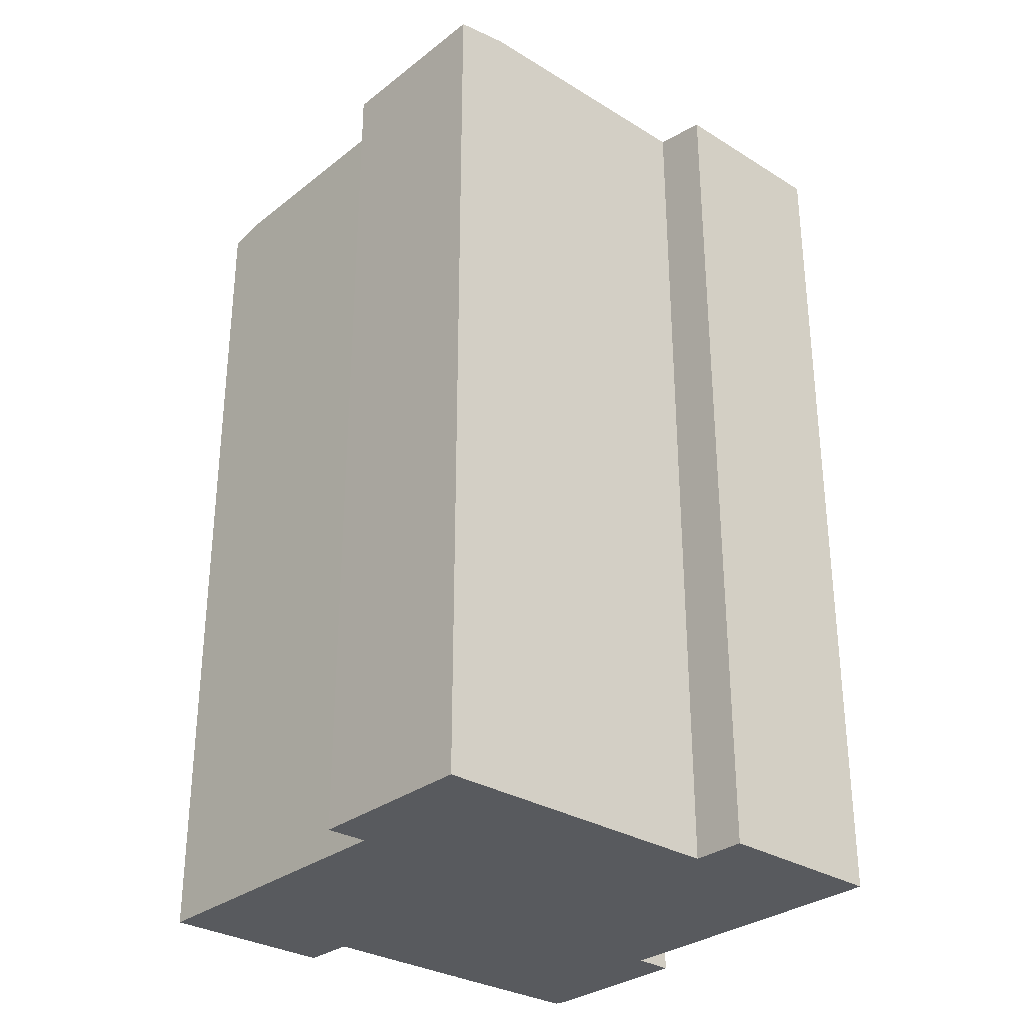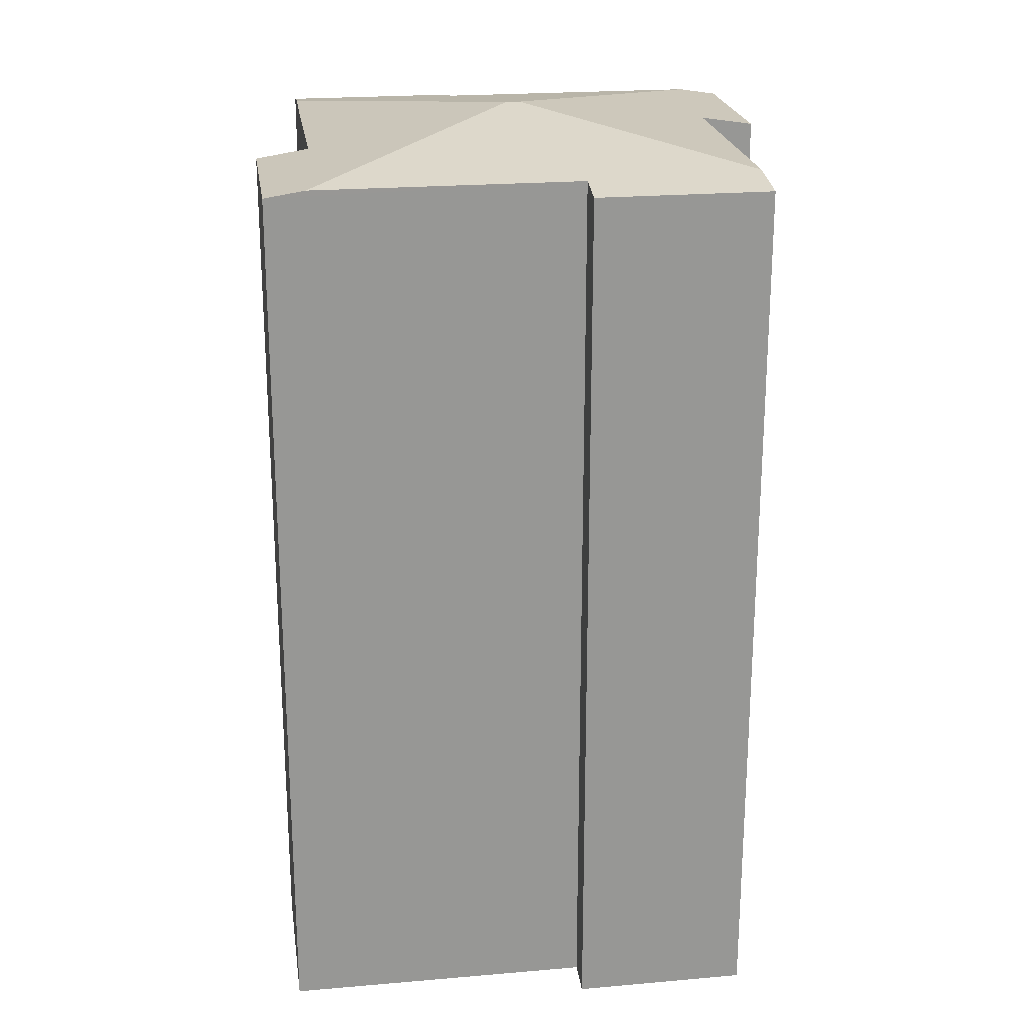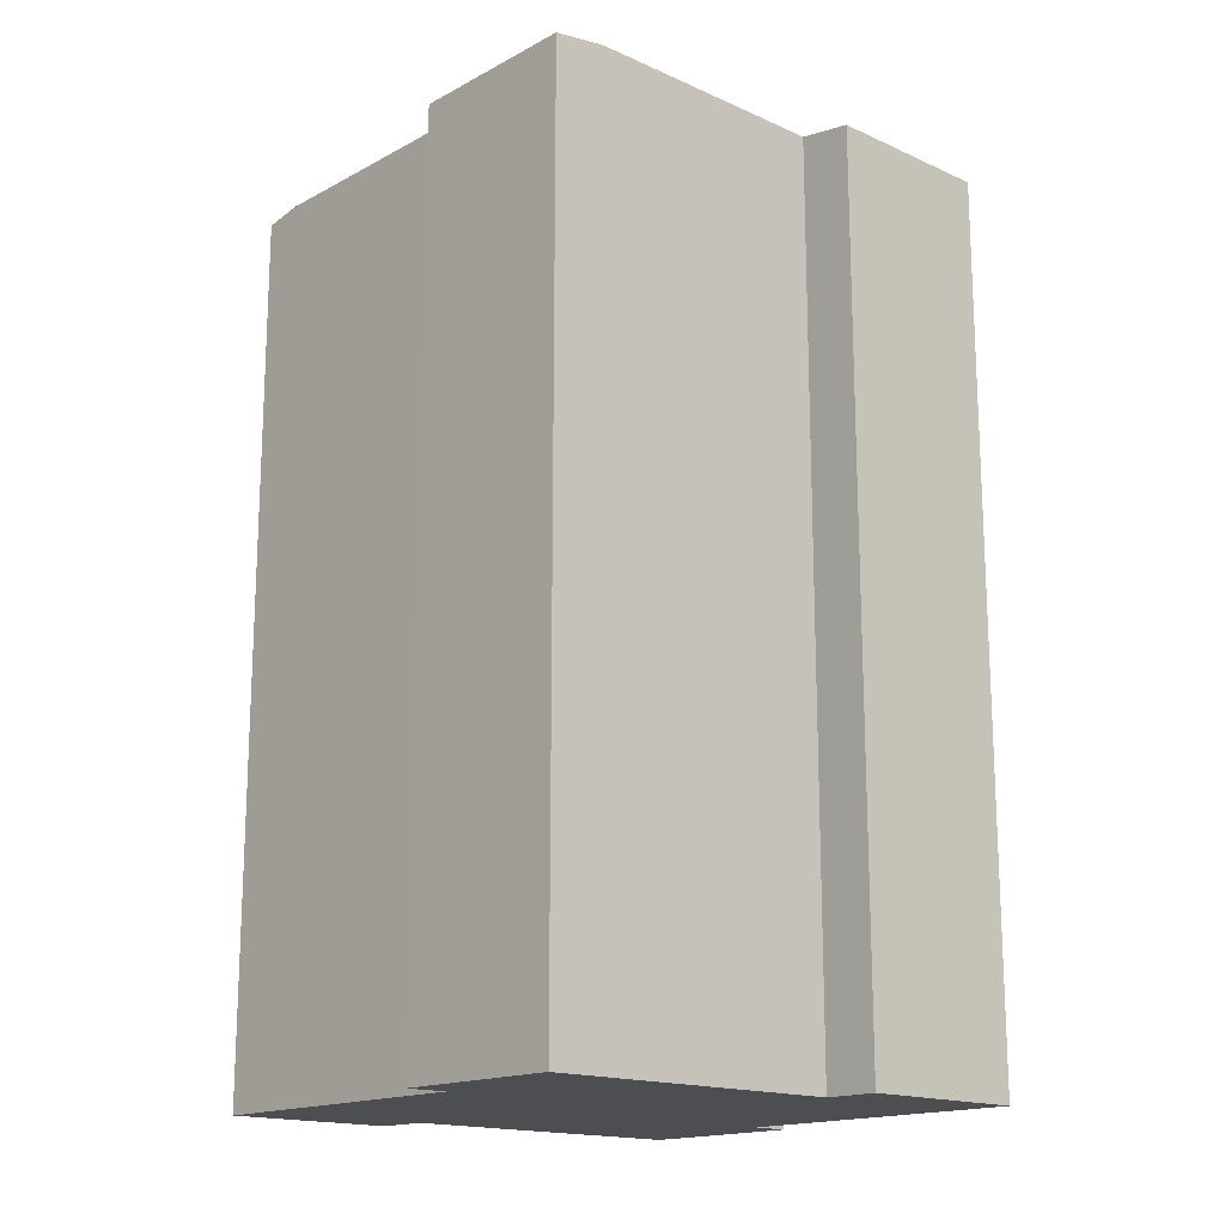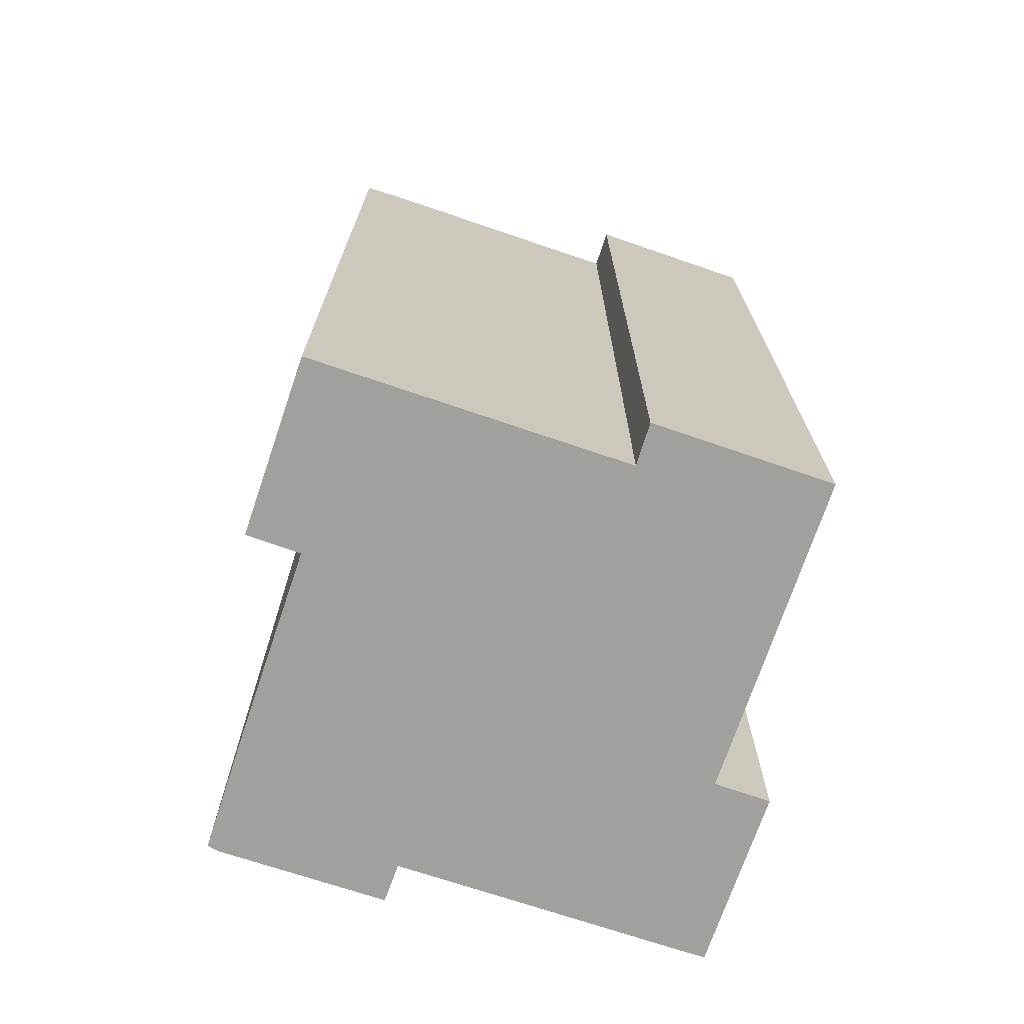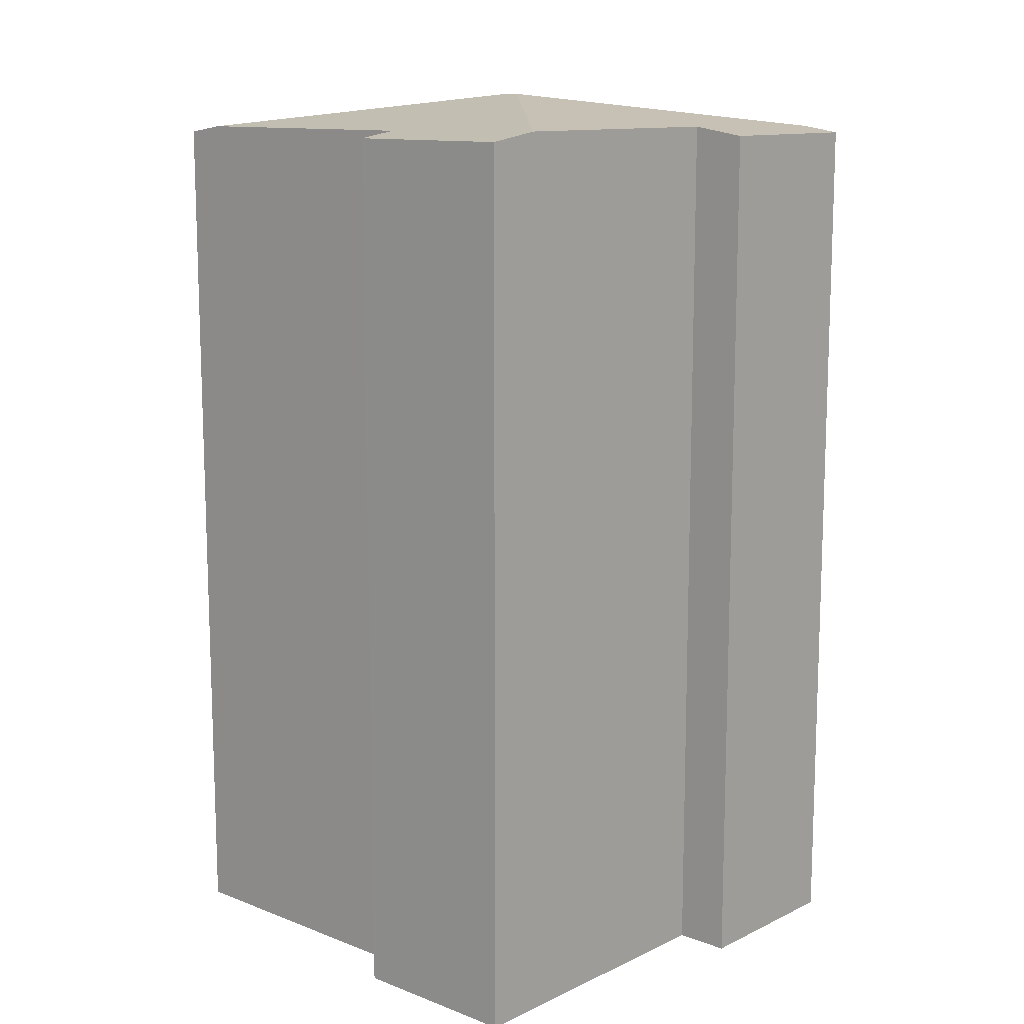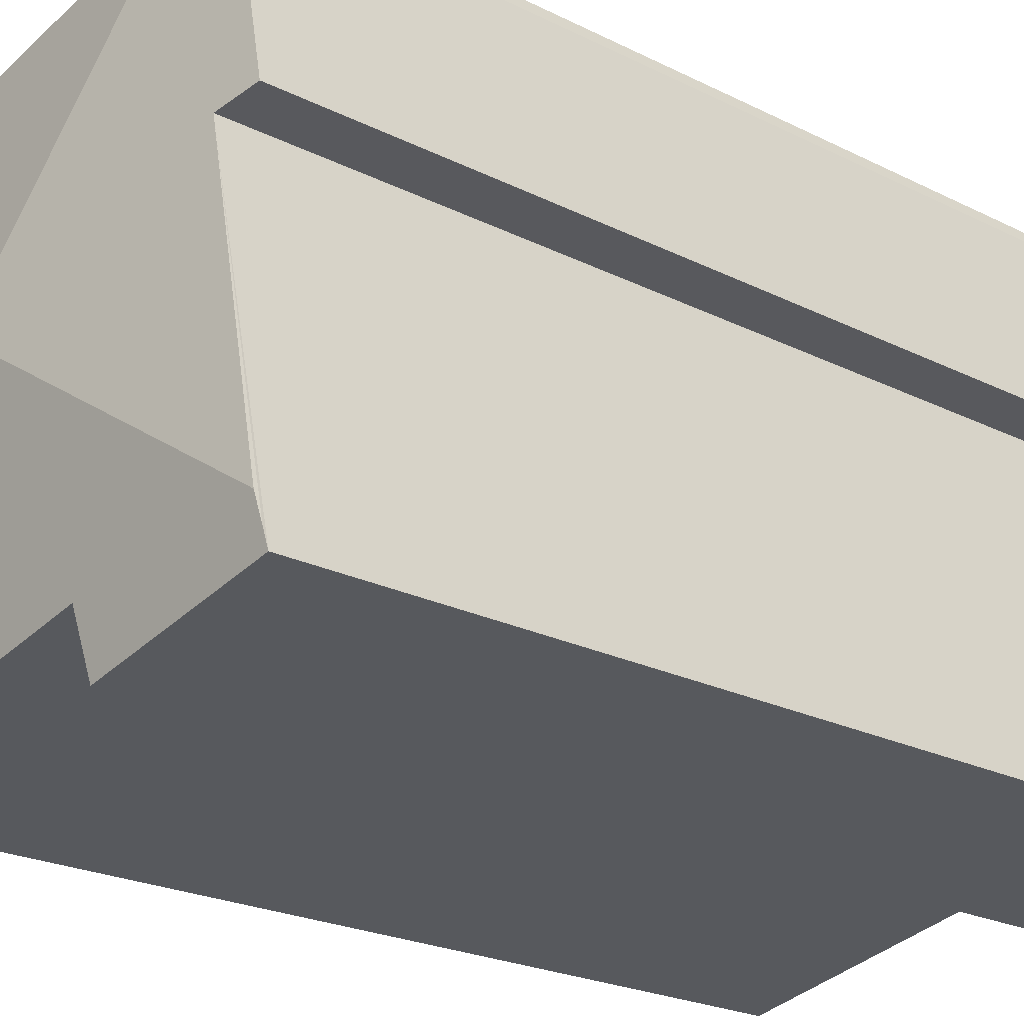
<metadata>
{"format":"obj","ext":"obj","renderer":"f3d","projection":"perspective","resolution":1024,"background":"white","views":[{"elev":-30.5,"azim":149.9,"up":"+Y"},{"elev":22.3,"azim":93.3,"up":"+Y"},{"elev":-16.5,"azim":149.1,"up":"+Y"},{"elev":-71.6,"azim":82.9,"up":"+Y"},{"elev":12.1,"azim":143.7,"up":"+Y"},{"elev":-22.1,"azim":-131.5,"up":"+Z"}]}
</metadata>
<code>
v  2.523 40.08 21.35
v  2.78 40.36 13.69
v  1.062 40.09 14.08
v  12.28 41.93 9.61
v  12.41 41.93 10.23
v  5.05 40.46 21.4
v  2.727 40.09 21.86
v  0.345 40.37 1.748
v  24.62 40.09 19.84
v  16.41 40.46 19.11
v  16.92 40.09 21.44
v  24.24 40.38 18.03
v  8.696 40.46 20.69
v  21.78 40.38 6.142
v  19.56 40.48 -1.445
v  23.63 40.09 5.82
v  21.99 40.09 -1.933
v  0 40.09 2.455e-15
v  8.281 40.47 0.821
v  7.767 40.09 -1.6
v  0.135 40.2 0.72
v  0 0 0
v  2.78 -8.384e-16 13.69
v  0.345 -1.07e-16 1.748
v  0.135 -4.409e-17 0.72
v  1.062 -8.623e-16 14.08
v  2.523 -1.307e-15 21.35
v  2.727 -1.338e-15 21.86
v  16.41 -1.17e-15 19.11
v  16.92 -1.313e-15 21.44
v  21.99 1.184e-16 -1.933
v  8.281 -5.027e-17 0.821
v  19.56 8.848e-17 -1.445
v  7.767 9.797e-17 -1.6
v  8.696 -1.267e-15 20.69
v  5.05 -1.31e-15 21.4
v  24.62 -1.215e-15 19.84
v  21.78 -3.761e-16 6.142
v  23.63 -3.564e-16 5.82
v  24.24 -1.104e-15 18.03
g defaultobject
f 1 2 3
f 2 1 4
f 4 1 5
f 5 1 6
f 6 1 7
f 4 8 2
f 9 10 11
f 10 9 5
f 5 9 12
f 13 5 6
f 5 13 10
f 14 5 12
f 5 14 4
f 4 14 15
f 15 14 16
f 15 16 17
f 18 19 20
f 19 4 15
f 4 19 8
f 8 19 18
f 8 18 21
f 21 2 8
f 2 21 18
f 2 18 22
f 2 22 23
f 23 22 24
f 24 22 25
f 26 1 3
f 1 26 27
f 1 28 7
f 28 1 27
f 29 11 10
f 11 29 30
f 23 3 2
f 3 23 26
f 17 19 15
f 19 17 31
f 19 31 32
f 32 31 33
f 20 22 18
f 22 20 34
f 7 13 6
f 13 7 28
f 13 28 10
f 10 28 29
f 29 28 35
f 35 28 36
f 11 37 9
f 37 11 30
f 38 16 14
f 16 38 39
f 9 14 12
f 14 9 37
f 14 37 38
f 38 37 40
f 16 31 17
f 31 16 39
f 32 20 19
f 20 32 34
f 39 33 31
f 33 39 32
f 32 39 38
f 32 38 40
f 32 40 37
f 32 22 34
f 22 32 37
f 22 37 29
f 29 37 30
f 22 29 25
f 29 24 25
f 24 29 35
f 24 35 23
f 23 35 26
f 26 35 36
f 26 36 27
f 27 36 28

</code>
